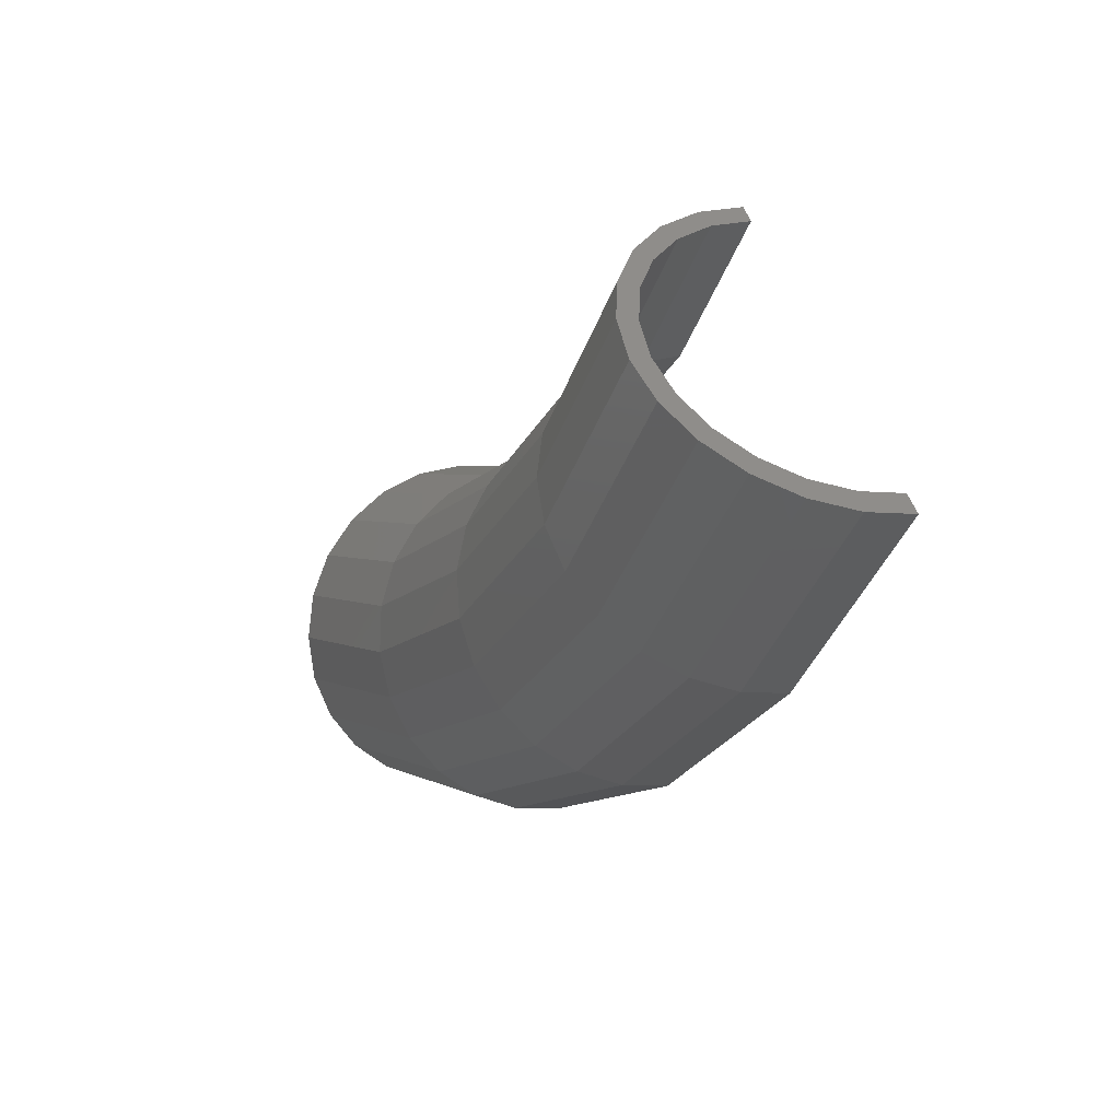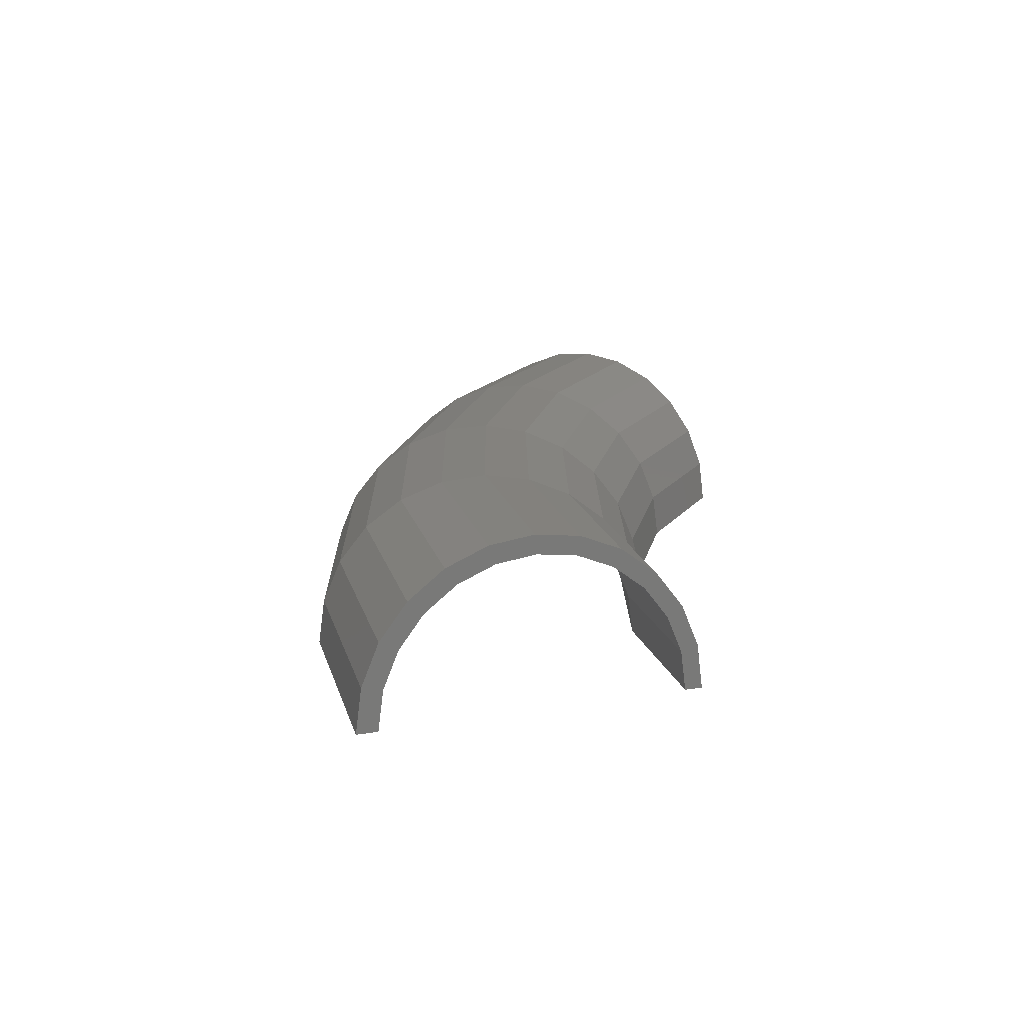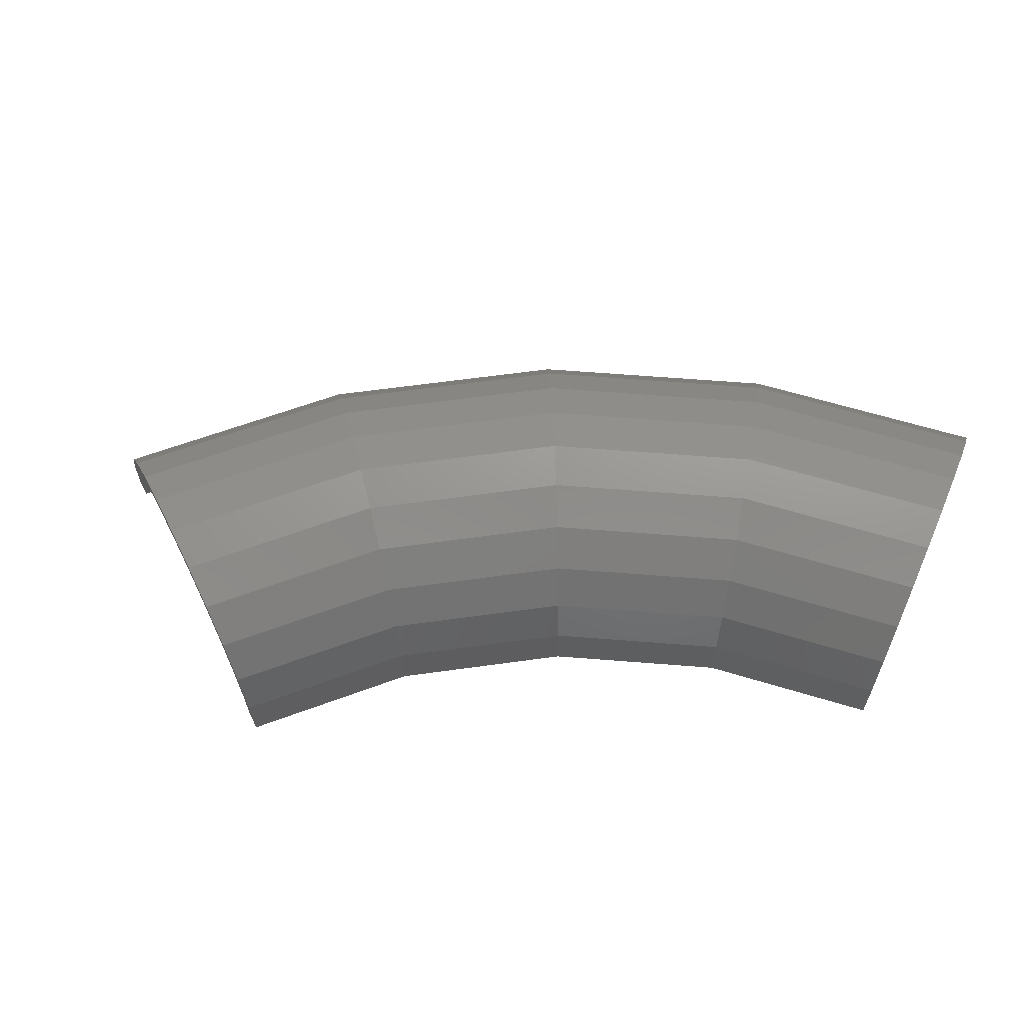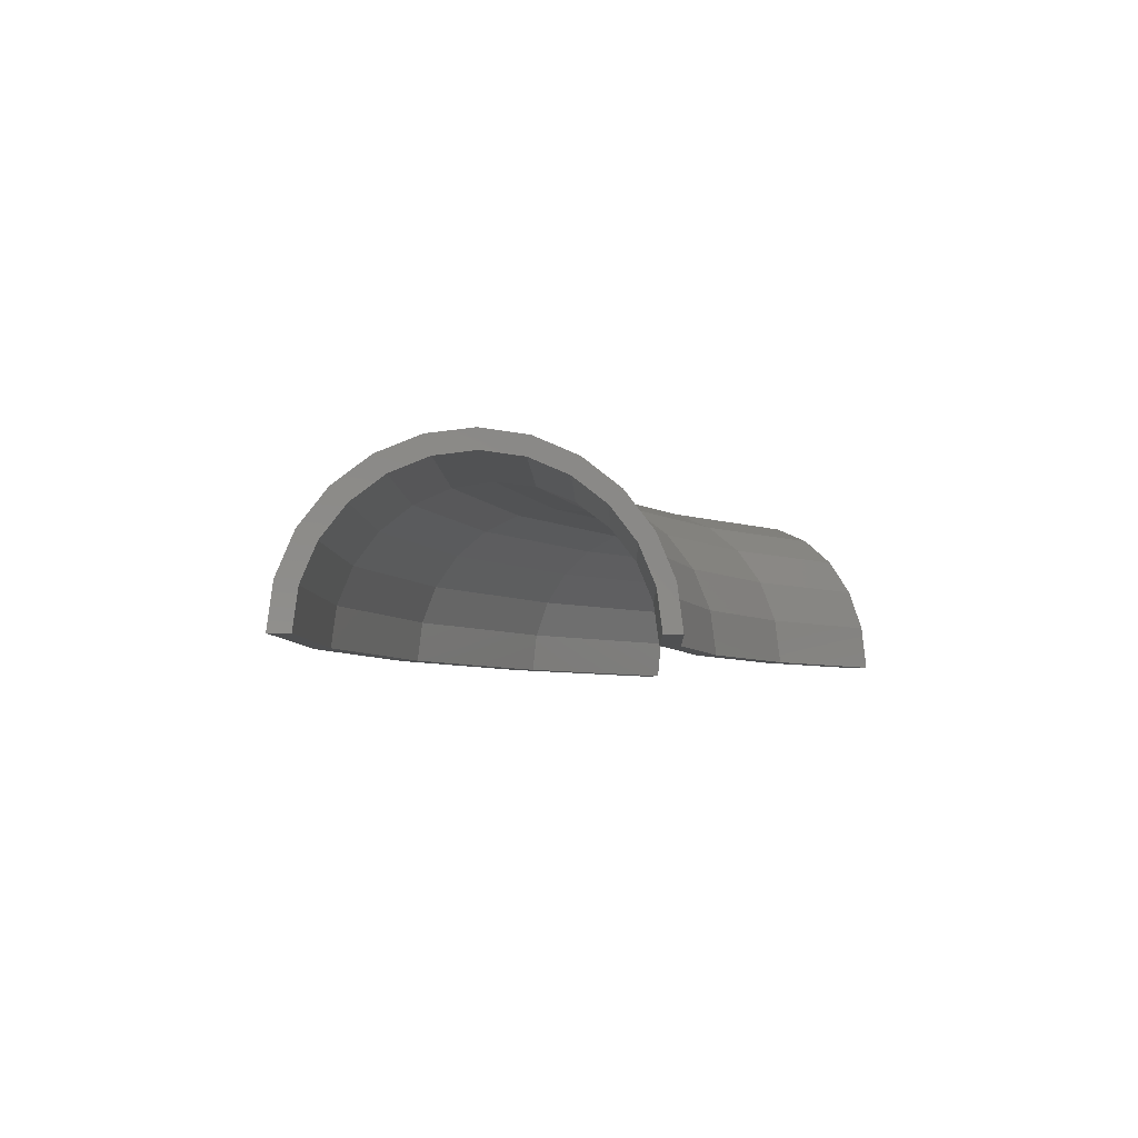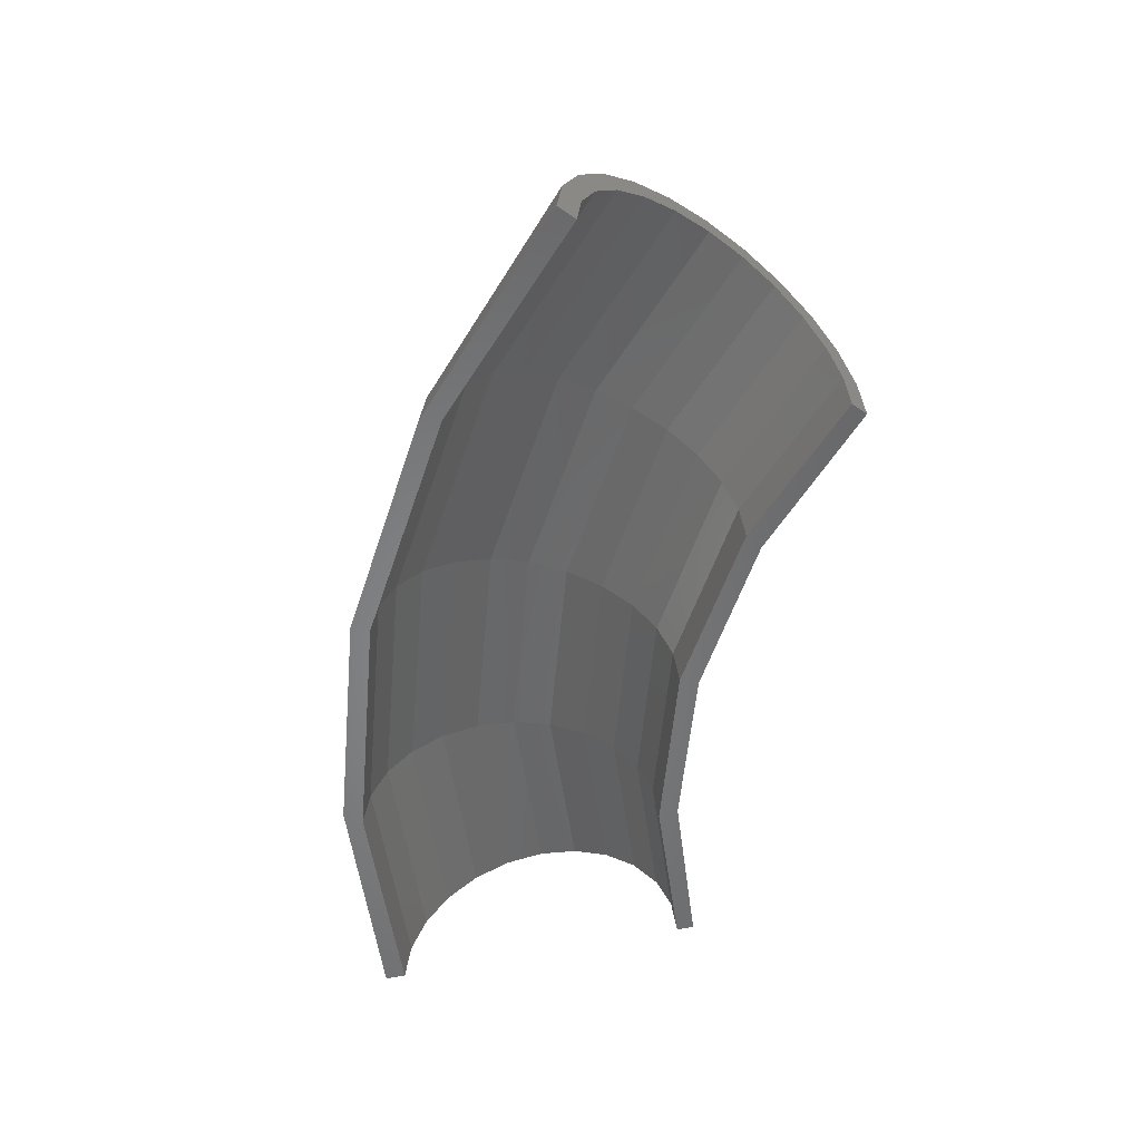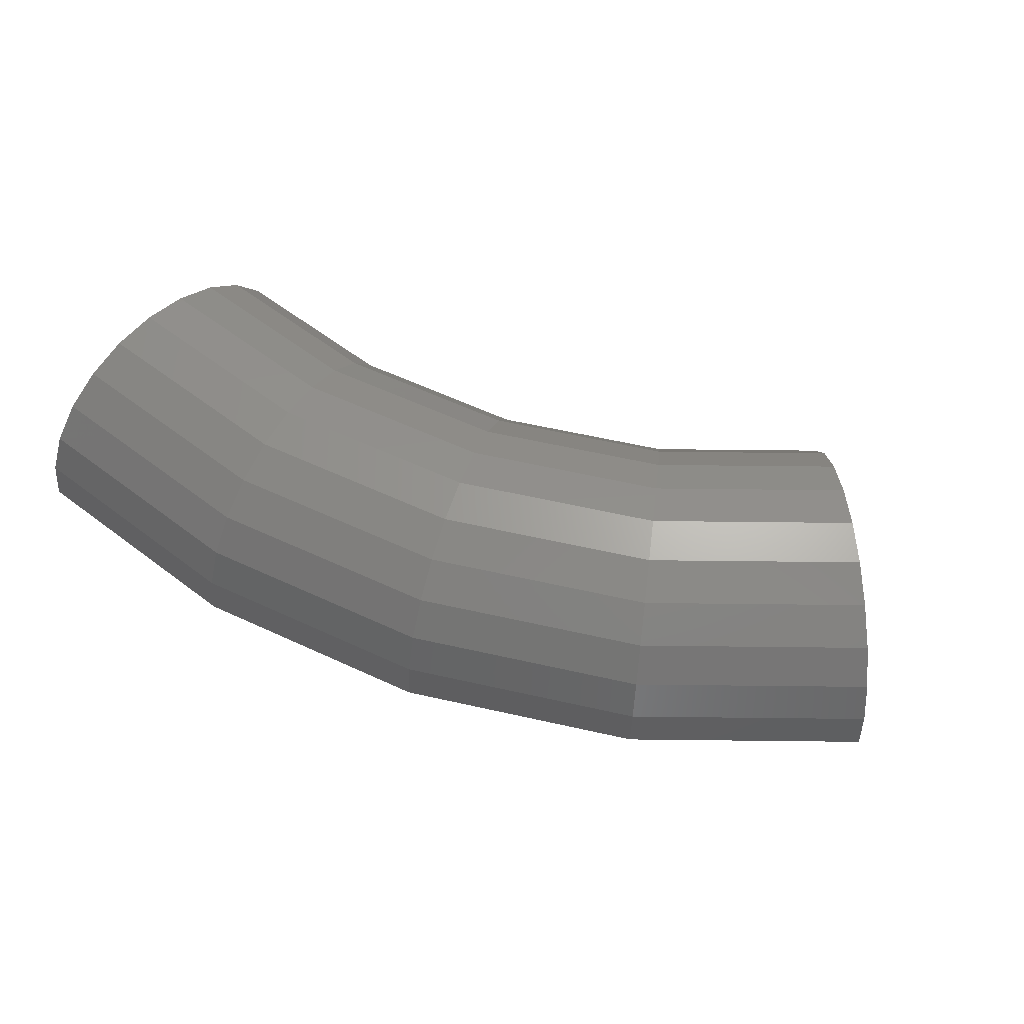
<metadata>
{"format":"stl","ext":"stl","renderer":"f3d","projection":"perspective","resolution":1024,"background":"white","views":[{"elev":9.4,"azim":64.5,"up":"+Y"},{"elev":16.5,"azim":120.7,"up":"+Z"},{"elev":62.8,"azim":-156.6,"up":"+Z"},{"elev":-5.2,"azim":136.1,"up":"+Z"},{"elev":-53.4,"azim":103.6,"up":"+Z"},{"elev":58.2,"azim":44.6,"up":"+Z"}]}
</metadata>
<code>
# stl→obj: 163 verts, 322 faces
v 9.313e-15 -41.94 0.1588
v 9.104e-15 -41 0
v 9.309e-15 -41.92 0
v 9.172e-15 -41.31 2.329
v 9.369e-15 -42.19 2.071
v 9.383e-15 -42.26 2.217
v 9.372e-15 -42.21 4.5
v 9.546e-15 -42.99 4
v 9.567e-15 -43.09 4.124
v 9.689e-15 -43.64 6.364
v 9.828e-15 -44.26 5.657
v 9.855e-15 -44.38 5.752
v 1.01e-14 -45.5 7.794
v 1.02e-14 -45.92 6.928
v 1.023e-14 -46.06 6.988
v 1.058e-14 -47.67 8.693
v 1.062e-14 -47.84 7.727
v 1.066e-14 -47.99 7.748
v 1.108e-14 -49.91 8
v 1.11e-14 -50 9
v 1.112e-14 -50.06 7.98
v 1.154e-14 -51.97 7.727
v 1.162e-14 -52.33 8.693
v 1.157e-14 -52.12 7.668
v 1.197e-14 -53.9 6.928
v 1.21e-14 -54.5 7.794
v 1.2e-14 -54.02 6.833
v 1.234e-14 -55.55 5.657
v 1.252e-14 -56.36 6.364
v 1.236e-14 -55.65 5.532
v 1.283e-14 -57.79 4.5
v 1.262e-14 -56.82 4
v 1.263e-14 -56.88 3.853
v 1.303e-14 -58.69 2.329
v 1.279e-14 -57.62 2.071
v 1.28e-14 -57.64 1.912
v 1.31e-14 -59 0
v 1.285e-14 -57.89 0
v 45.1 -37.57 2.329
v 45.33 -37.76 0
v 44.4 -36.99 4.5
v 41.87 -34.88 7.794
v 41.3 -34.4 6.992
v 40.62 -33.84 7.357
v 41.38 -34.47 6.949
v 33.03 -27.52 4
v 32.43 -27.01 4.5
v 33.56 -27.96 4.894
v 32.98 -27.48 3.849
v 32.61 -27.17 2.677
v 43.31 -36.08 6.364
v 40.21 -33.49 8.693
v 38.42 -32 9
v 36.63 -30.51 8.693
v 34.96 -29.12 7.794
v 36.63 -30.52 7.66
v 35.28 -29.39 6.928
v 35.18 -29.3 6.827
v 34.13 -28.43 5.777
v 39.93 -33.27 7.727
v 39.81 -33.16 7.749
v 38.35 -31.94 8
v 38.22 -31.84 7.978
v 36.76 -30.62 7.727
v 36.64 -30.52 7.663
v 33.93 -28.27 5.526
v 34.01 -28.33 5.657
v 33.53 -27.93 6.364
v 32.42 -27.01 2.071
v 32.43 -27.01 2.097
v 31.5 -26.24 0
v 32.4 -26.99 1.91
v 32.21 -26.83 0
v 31.74 -26.44 2.329
v 41.41 -34.5 6.928
v 41.87 -34.88 6.467
v 42.58 -35.47 5.758
v 42.68 -35.56 5.657
v 43.58 -36.31 4.13
v 43.66 -36.37 4
v 44.05 -36.7 2.772
v 44.22 -36.84 2.221
v 44.27 -36.88 2.071
v 44.46 -37.04 0.1604
v 44.48 -37.05 0
v 8.976 -40.32 2.329
v 8.91 -40.02 0
v 9.172 -41.2 4.5
v 9.482 -42.59 6.364
v 9.887 -44.41 7.794
v 10.36 -46.53 8.693
v 10.87 -48.81 9
v 11.37 -51.08 8.693
v 11.84 -53.2 7.794
v 12.25 -55.02 6.364
v 12.56 -56.41 4.5
v 12.75 -57.29 2.329
v 12.82 -57.59 0
v 17.52 -37.41 2.329
v 17.39 -37.13 0
v 17.9 -38.22 4.5
v 18.51 -39.51 6.364
v 19.3 -41.2 7.794
v 20.22 -43.17 8.693
v 21.21 -45.28 9
v 22.2 -47.39 8.693
v 23.12 -49.35 7.794
v 23.91 -51.04 6.364
v 24.52 -52.34 4.5
v 24.9 -53.15 2.329
v 25.03 -53.43 0
v 25.23 -32.7 2.329
v 25.05 -32.46 0
v 25.78 -33.42 4.5
v 26.66 -34.55 6.364
v 27.79 -36.02 7.794
v 29.12 -37.74 8.693
v 30.54 -39.59 9
v 31.97 -41.43 8.693
v 33.29 -43.15 7.794
v 34.43 -44.62 6.364
v 35.3 -45.76 4.5
v 35.85 -46.47 2.329
v 36.04 -46.71 0
v 8.826 -41.34 2.071
v 8.769 -41.07 0
v 8.993 -42.12 4
v 9.258 -43.37 5.657
v 9.604 -44.99 6.928
v 10.01 -46.87 7.727
v 10.44 -48.9 8
v 10.87 -50.92 7.727
v 11.27 -52.81 6.928
v 11.62 -54.43 5.657
v 11.89 -55.67 4
v 12.05 -56.46 2.071
v 12.11 -56.72 0
v 17.93 -38.28 2.071
v 17.82 -38.03 0
v 18.27 -39 4
v 18.81 -40.16 5.657
v 19.51 -41.66 6.928
v 20.33 -43.4 7.727
v 21.21 -45.28 8
v 22.09 -47.15 7.727
v 22.91 -48.9 6.928
v 23.61 -50.4 5.657
v 24.15 -51.55 4
v 24.49 -52.28 2.071
v 24.61 -52.52 0
v 26.11 -33.24 2.071
v 25.95 -33.03 0
v 26.61 -33.87 4
v 27.39 -34.87 5.657
v 28.42 -36.17 6.928
v 29.61 -37.69 7.727
v 30.89 -39.32 8
v 32.17 -40.95 7.727
v 33.36 -42.46 6.928
v 34.38 -43.77 5.657
v 35.17 -44.77 4
v 35.66 -45.39 2.071
v 35.83 -45.61 0
f 1 2 3
f 2 1 4
f 5 4 1
f 6 4 5
f 4 6 7
f 8 7 6
f 9 7 8
f 9 10 7
f 11 10 9
f 12 10 11
f 12 13 10
f 14 13 12
f 15 13 14
f 15 16 13
f 17 16 15
f 18 16 17
f 19 16 18
f 19 20 16
f 21 20 19
f 22 20 21
f 23 22 24
f 22 23 20
f 25 23 24
f 26 25 27
f 25 26 23
f 28 26 27
f 29 28 30
f 28 29 26
f 31 30 32
f 31 32 33
f 34 33 35
f 30 31 29
f 34 35 36
f 37 36 38
f 33 34 31
f 36 37 34
f 39 40 41
f 42 43 44
f 43 42 45
f 46 47 48
f 49 47 46
f 47 49 50
f 51 41 42
f 52 42 53
f 54 53 55
f 56 55 53
f 57 55 56
f 58 55 57
f 59 55 58
f 55 59 47
f 60 53 42
f 53 61 62
f 53 60 61
f 60 42 44
f 63 53 62
f 64 53 63
f 65 53 64
f 53 65 56
f 47 66 48
f 67 47 59
f 66 47 67
f 68 55 47
f 69 47 70
f 71 69 72
f 71 72 73
f 69 71 47
f 74 47 71
f 47 50 70
f 42 75 45
f 75 42 76
f 42 77 76
f 42 78 77
f 41 78 42
f 41 79 78
f 41 80 79
f 80 41 81
f 41 82 81
f 41 83 82
f 40 83 41
f 83 40 84
f 84 40 85
f 4 86 2
f 86 87 2
f 7 88 4
f 88 86 4
f 10 89 7
f 89 88 7
f 13 90 10
f 90 89 10
f 16 91 13
f 91 90 13
f 20 92 16
f 92 91 16
f 23 93 20
f 93 92 20
f 26 94 23
f 94 93 23
f 29 95 26
f 95 94 26
f 31 96 29
f 96 95 29
f 34 97 31
f 97 96 31
f 37 98 34
f 98 97 34
f 86 99 87
f 99 100 87
f 88 101 86
f 101 99 86
f 89 102 88
f 102 101 88
f 90 103 89
f 103 102 89
f 91 104 90
f 104 103 90
f 92 105 91
f 105 104 91
f 93 106 92
f 106 105 92
f 94 107 93
f 107 106 93
f 95 108 94
f 108 107 94
f 96 109 95
f 109 108 95
f 97 110 96
f 110 109 96
f 98 111 97
f 111 110 97
f 99 112 100
f 112 113 100
f 101 114 99
f 114 112 99
f 102 115 101
f 115 114 101
f 103 116 102
f 116 115 102
f 104 117 103
f 117 116 103
f 105 118 104
f 118 117 104
f 106 119 105
f 119 118 105
f 107 120 106
f 120 119 106
f 108 121 107
f 121 120 107
f 109 122 108
f 122 121 108
f 110 123 109
f 123 122 109
f 111 124 110
f 124 123 110
f 112 74 113
f 74 71 113
f 114 47 112
f 47 74 112
f 115 68 114
f 68 47 114
f 116 55 115
f 55 68 115
f 117 54 116
f 54 55 116
f 118 53 117
f 53 54 117
f 119 52 118
f 52 53 118
f 120 42 119
f 42 52 119
f 121 51 120
f 51 42 120
f 122 41 121
f 41 51 121
f 123 39 122
f 39 41 122
f 124 40 123
f 40 39 123
f 5 1 125
f 126 1 3
f 1 126 125
f 8 6 127
f 125 6 5
f 6 125 127
f 11 9 128
f 127 9 8
f 9 127 128
f 14 12 129
f 12 128 129
f 128 12 11
f 17 15 130
f 15 129 130
f 129 15 14
f 19 18 131
f 18 130 131
f 130 18 17
f 22 21 132
f 21 131 132
f 131 21 19
f 25 24 133
f 24 132 133
f 132 24 22
f 28 27 134
f 27 133 134
f 133 27 25
f 32 30 135
f 134 30 28
f 30 134 135
f 35 33 136
f 135 33 32
f 33 135 136
f 38 36 137
f 136 36 35
f 36 136 137
f 125 126 138
f 138 126 139
f 127 125 140
f 140 125 138
f 128 127 141
f 141 127 140
f 129 128 142
f 142 128 141
f 130 129 143
f 143 129 142
f 131 130 144
f 144 130 143
f 132 131 145
f 145 131 144
f 133 132 146
f 146 132 145
f 134 133 147
f 147 133 146
f 135 134 148
f 148 134 147
f 136 135 149
f 149 135 148
f 137 136 150
f 150 136 149
f 138 139 151
f 151 139 152
f 140 138 153
f 153 138 151
f 141 140 154
f 154 140 153
f 142 141 155
f 155 141 154
f 143 142 156
f 156 142 155
f 144 143 157
f 157 143 156
f 145 144 158
f 158 144 157
f 146 145 159
f 159 145 158
f 147 146 160
f 160 146 159
f 148 147 161
f 161 147 160
f 149 148 162
f 162 148 161
f 150 149 163
f 163 149 162
f 151 72 69
f 72 151 152
f 72 152 73
f 153 49 46
f 49 153 151
f 151 50 49
f 151 70 50
f 70 151 69
f 154 66 67
f 66 154 153
f 153 48 66
f 48 153 46
f 155 58 57
f 58 155 154
f 154 59 58
f 59 154 67
f 156 65 64
f 65 156 155
f 155 56 65
f 56 155 57
f 157 63 62
f 63 157 156
f 63 156 64
f 158 61 60
f 61 158 157
f 61 157 62
f 159 45 75
f 45 159 43
f 43 159 158
f 44 158 60
f 158 44 43
f 160 77 78
f 77 160 159
f 159 76 77
f 76 159 75
f 161 79 80
f 79 161 160
f 79 160 78
f 162 82 83
f 82 162 161
f 81 161 80
f 161 81 82
f 163 84 85
f 84 163 162
f 84 162 83
f 163 40 124
f 40 163 85
f 150 124 111
f 124 150 163
f 98 150 111
f 98 137 150
f 37 137 98
f 137 37 38
f 152 71 73
f 152 113 71
f 139 113 152
f 139 100 113
f 139 87 100
f 126 87 139
f 2 126 3
f 126 2 87

</code>
